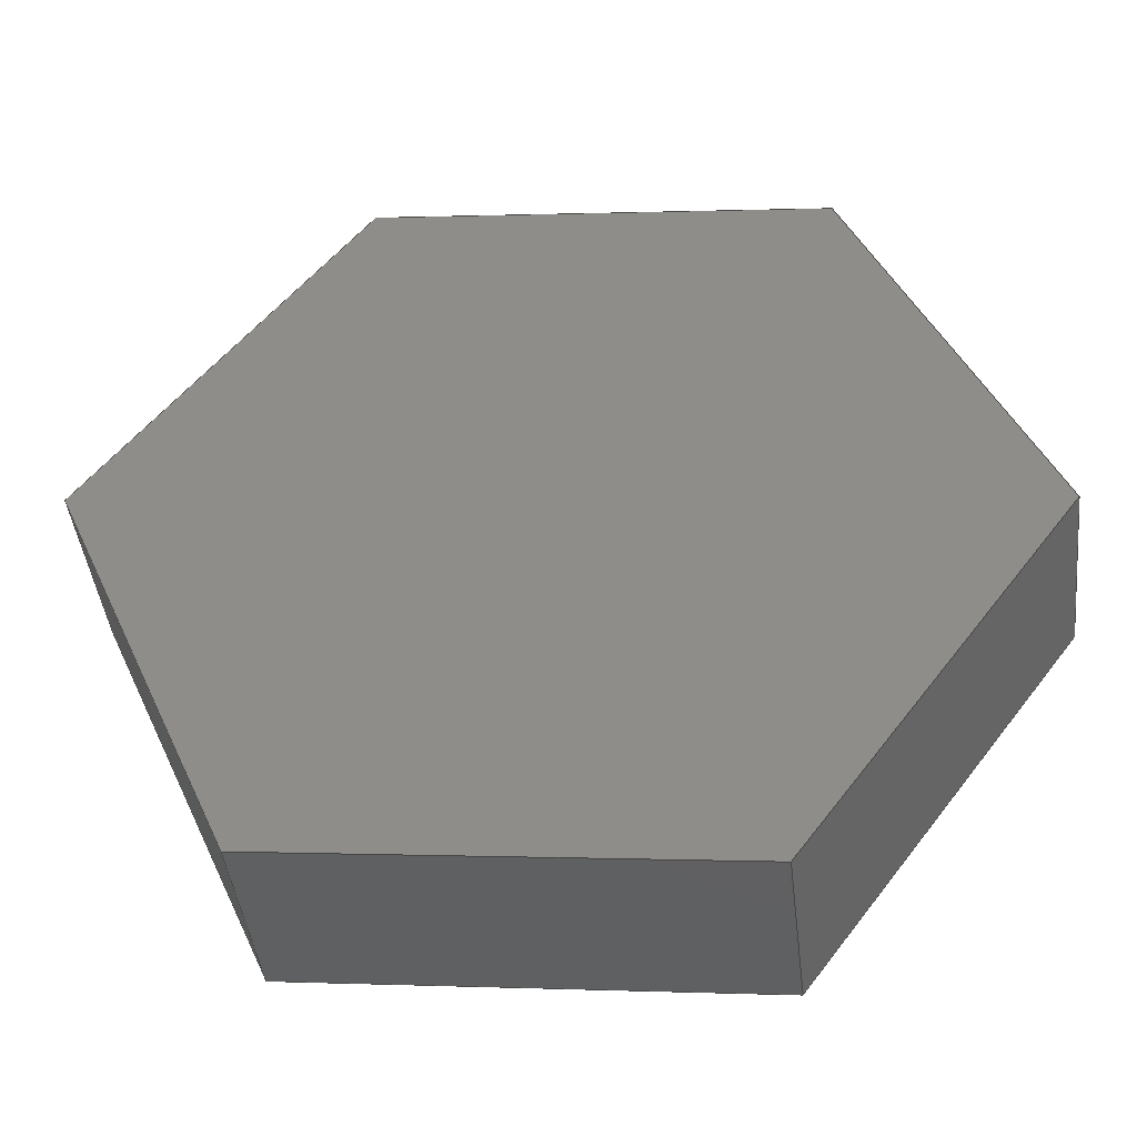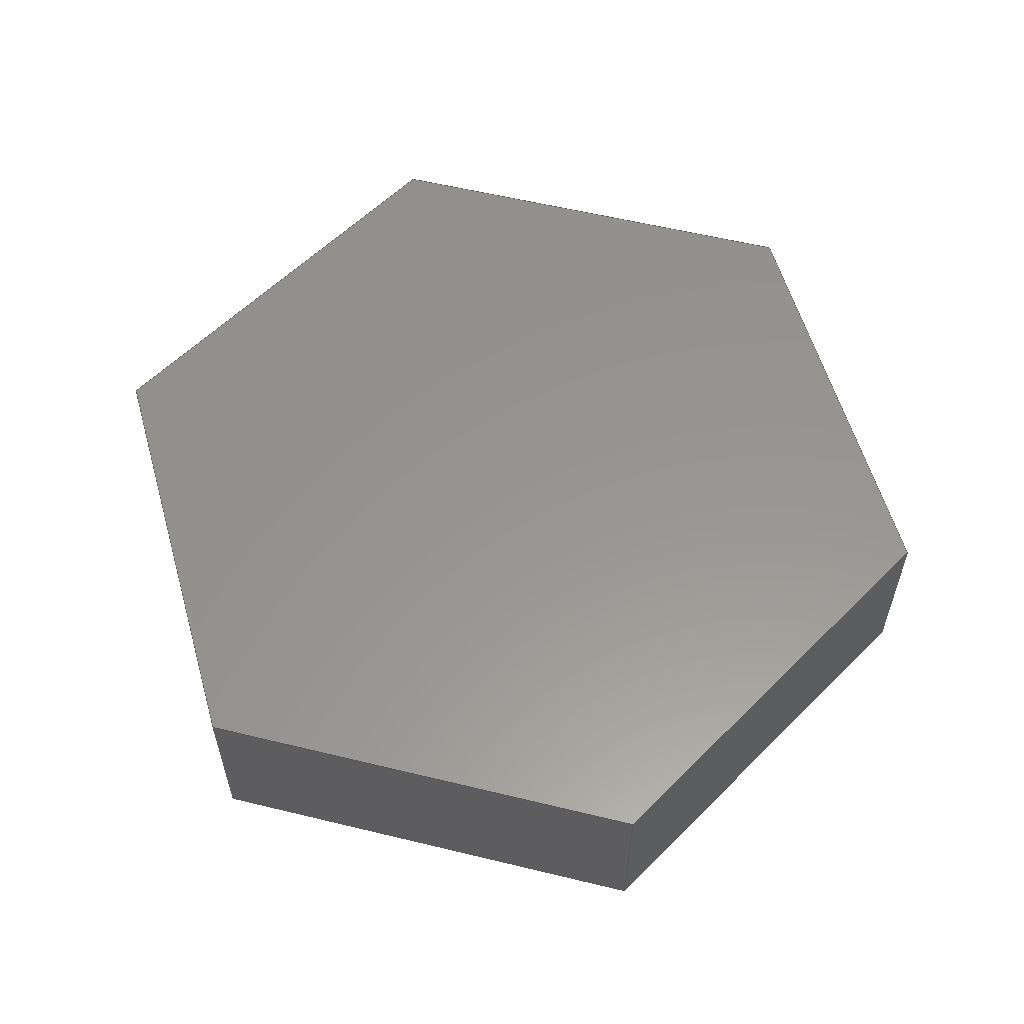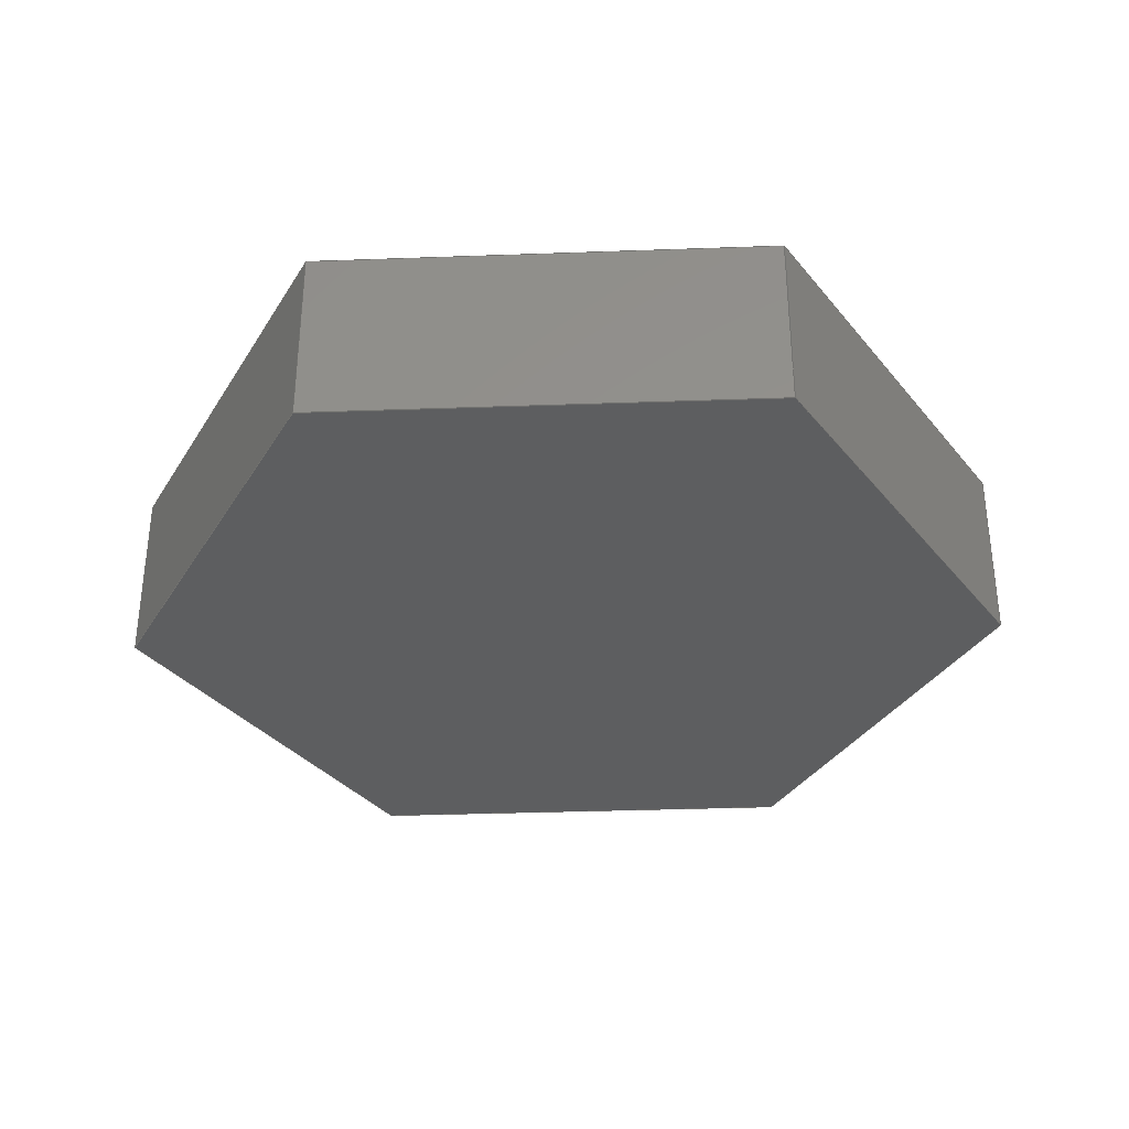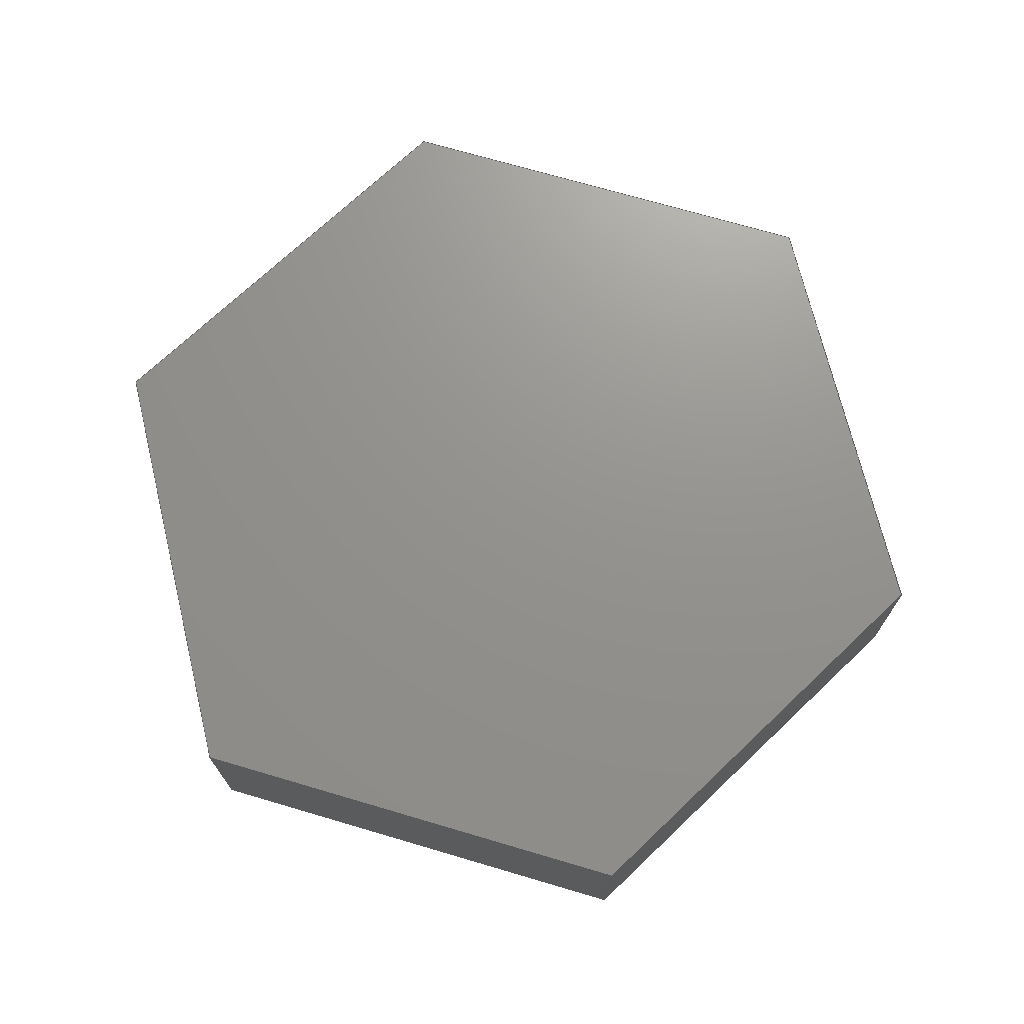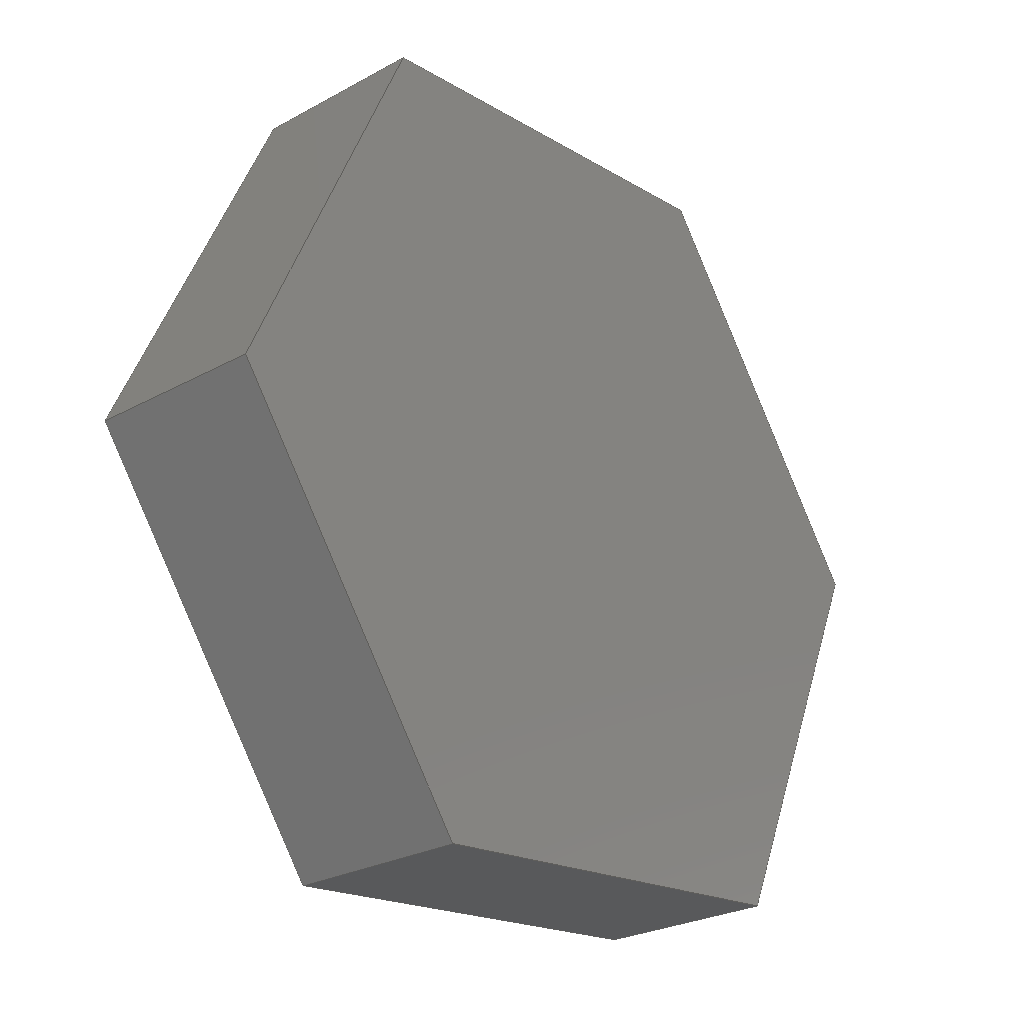
<metadata>
{"format":"step","ext":"step","renderer":"f3d","projection":"perspective","resolution":1024,"background":"white","views":[{"elev":-43.3,"azim":-173.4,"up":"+Z"},{"elev":57.9,"azim":-172.1,"up":"+Y"},{"elev":-33.9,"azim":56.6,"up":"+Y"},{"elev":71.4,"azim":10.2,"up":"+Y"},{"elev":-26.4,"azim":-49.2,"up":"+Z"}]}
</metadata>
<code>
ISO-10303-21;
DATA;
#1=MECHANICAL_DESIGN_GEOMETRIC_PRESENTATION_REPRESENTATION('',(#4),#240);
#2=SHAPE_REPRESENTATION_RELATIONSHIP('SRR','None',#247,#3);
#3=ADVANCED_BREP_SHAPE_REPRESENTATION('',(#5),#239);
#4=STYLED_ITEM('',(#256),#5);
#5=MANIFOLD_SOLID_BREP('Body1',#140);
#6=FACE_OUTER_BOUND('',#14,.T.);
#7=FACE_OUTER_BOUND('',#15,.T.);
#8=FACE_OUTER_BOUND('',#16,.T.);
#9=FACE_OUTER_BOUND('',#17,.T.);
#10=FACE_OUTER_BOUND('',#18,.T.);
#11=FACE_OUTER_BOUND('',#19,.T.);
#12=FACE_OUTER_BOUND('',#20,.T.);
#13=FACE_OUTER_BOUND('',#21,.T.);
#14=EDGE_LOOP('',(#88,#89,#90,#91));
#15=EDGE_LOOP('',(#92,#93,#94,#95));
#16=EDGE_LOOP('',(#96,#97,#98,#99));
#17=EDGE_LOOP('',(#100,#101,#102,#103));
#18=EDGE_LOOP('',(#104,#105,#106,#107));
#19=EDGE_LOOP('',(#108,#109,#110,#111));
#20=EDGE_LOOP('',(#112,#113,#114,#115,#116,#117));
#21=EDGE_LOOP('',(#118,#119,#120,#121,#122,#123));
#22=LINE('',#202,#40);
#23=LINE('',#204,#41);
#24=LINE('',#206,#42);
#25=LINE('',#207,#43);
#26=LINE('',#210,#44);
#27=LINE('',#212,#45);
#28=LINE('',#213,#46);
#29=LINE('',#216,#47);
#30=LINE('',#218,#48);
#31=LINE('',#219,#49);
#32=LINE('',#222,#50);
#33=LINE('',#224,#51);
#34=LINE('',#225,#52);
#35=LINE('',#228,#53);
#36=LINE('',#230,#54);
#37=LINE('',#231,#55);
#38=LINE('',#233,#56);
#39=LINE('',#234,#57);
#40=VECTOR('',#166,10);
#41=VECTOR('',#167,10);
#42=VECTOR('',#168,10);
#43=VECTOR('',#169,10);
#44=VECTOR('',#172,10);
#45=VECTOR('',#173,10);
#46=VECTOR('',#174,10);
#47=VECTOR('',#177,10);
#48=VECTOR('',#178,10);
#49=VECTOR('',#179,10);
#50=VECTOR('',#182,10);
#51=VECTOR('',#183,10);
#52=VECTOR('',#184,10);
#53=VECTOR('',#187,10);
#54=VECTOR('',#188,10);
#55=VECTOR('',#189,10);
#56=VECTOR('',#192,10);
#57=VECTOR('',#193,10);
#58=VERTEX_POINT('',#200);
#59=VERTEX_POINT('',#201);
#60=VERTEX_POINT('',#203);
#61=VERTEX_POINT('',#205);
#62=VERTEX_POINT('',#209);
#63=VERTEX_POINT('',#211);
#64=VERTEX_POINT('',#215);
#65=VERTEX_POINT('',#217);
#66=VERTEX_POINT('',#221);
#67=VERTEX_POINT('',#223);
#68=VERTEX_POINT('',#227);
#69=VERTEX_POINT('',#229);
#70=EDGE_CURVE('',#58,#59,#22,.T.);
#71=EDGE_CURVE('',#59,#60,#23,.T.);
#72=EDGE_CURVE('',#61,#60,#24,.T.);
#73=EDGE_CURVE('',#58,#61,#25,.T.);
#74=EDGE_CURVE('',#62,#58,#26,.T.);
#75=EDGE_CURVE('',#63,#61,#27,.T.);
#76=EDGE_CURVE('',#62,#63,#28,.T.);
#77=EDGE_CURVE('',#64,#62,#29,.T.);
#78=EDGE_CURVE('',#65,#63,#30,.T.);
#79=EDGE_CURVE('',#64,#65,#31,.T.);
#80=EDGE_CURVE('',#66,#64,#32,.T.);
#81=EDGE_CURVE('',#67,#65,#33,.T.);
#82=EDGE_CURVE('',#66,#67,#34,.T.);
#83=EDGE_CURVE('',#68,#66,#35,.T.);
#84=EDGE_CURVE('',#69,#67,#36,.T.);
#85=EDGE_CURVE('',#68,#69,#37,.T.);
#86=EDGE_CURVE('',#59,#68,#38,.T.);
#87=EDGE_CURVE('',#60,#69,#39,.T.);
#88=ORIENTED_EDGE('',*,*,#70,.T.);
#89=ORIENTED_EDGE('',*,*,#71,.T.);
#90=ORIENTED_EDGE('',*,*,#72,.F.);
#91=ORIENTED_EDGE('',*,*,#73,.F.);
#92=ORIENTED_EDGE('',*,*,#74,.T.);
#93=ORIENTED_EDGE('',*,*,#73,.T.);
#94=ORIENTED_EDGE('',*,*,#75,.F.);
#95=ORIENTED_EDGE('',*,*,#76,.F.);
#96=ORIENTED_EDGE('',*,*,#77,.T.);
#97=ORIENTED_EDGE('',*,*,#76,.T.);
#98=ORIENTED_EDGE('',*,*,#78,.F.);
#99=ORIENTED_EDGE('',*,*,#79,.F.);
#100=ORIENTED_EDGE('',*,*,#80,.T.);
#101=ORIENTED_EDGE('',*,*,#79,.T.);
#102=ORIENTED_EDGE('',*,*,#81,.F.);
#103=ORIENTED_EDGE('',*,*,#82,.F.);
#104=ORIENTED_EDGE('',*,*,#83,.T.);
#105=ORIENTED_EDGE('',*,*,#82,.T.);
#106=ORIENTED_EDGE('',*,*,#84,.F.);
#107=ORIENTED_EDGE('',*,*,#85,.F.);
#108=ORIENTED_EDGE('',*,*,#86,.T.);
#109=ORIENTED_EDGE('',*,*,#85,.T.);
#110=ORIENTED_EDGE('',*,*,#87,.F.);
#111=ORIENTED_EDGE('',*,*,#71,.F.);
#112=ORIENTED_EDGE('',*,*,#87,.T.);
#113=ORIENTED_EDGE('',*,*,#84,.T.);
#114=ORIENTED_EDGE('',*,*,#81,.T.);
#115=ORIENTED_EDGE('',*,*,#78,.T.);
#116=ORIENTED_EDGE('',*,*,#75,.T.);
#117=ORIENTED_EDGE('',*,*,#72,.T.);
#118=ORIENTED_EDGE('',*,*,#86,.F.);
#119=ORIENTED_EDGE('',*,*,#70,.F.);
#120=ORIENTED_EDGE('',*,*,#74,.F.);
#121=ORIENTED_EDGE('',*,*,#77,.F.);
#122=ORIENTED_EDGE('',*,*,#80,.F.);
#123=ORIENTED_EDGE('',*,*,#83,.F.);
#124=PLANE('',#154);
#125=PLANE('',#155);
#126=PLANE('',#156);
#127=PLANE('',#157);
#128=PLANE('',#158);
#129=PLANE('',#159);
#130=PLANE('',#160);
#131=PLANE('',#161);
#132=ADVANCED_FACE('',(#6),#124,.T.);
#133=ADVANCED_FACE('',(#7),#125,.T.);
#134=ADVANCED_FACE('',(#8),#126,.T.);
#135=ADVANCED_FACE('',(#9),#127,.T.);
#136=ADVANCED_FACE('',(#10),#128,.T.);
#137=ADVANCED_FACE('',(#11),#129,.T.);
#138=ADVANCED_FACE('',(#12),#130,.T.);
#139=ADVANCED_FACE('',(#13),#131,.F.);
#140=CLOSED_SHELL('',(#132,#133,#134,#135,#136,#137,#138,#139));
#141=DERIVED_UNIT_ELEMENT(#143,1);
#142=DERIVED_UNIT_ELEMENT(#242,3);
#143=(
MASS_UNIT()
NAMED_UNIT(*)
SI_UNIT(.KILO.,.GRAM.)
);
#144=DERIVED_UNIT((#141,#142));
#145=MEASURE_REPRESENTATION_ITEM('density measure',
POSITIVE_RATIO_MEASURE(7850),#144);
#146=PROPERTY_DEFINITION_REPRESENTATION(#151,#148);
#147=PROPERTY_DEFINITION_REPRESENTATION(#152,#149);
#148=REPRESENTATION('material name',(#150),#239);
#149=REPRESENTATION('density',(#145),#239);
#150=DESCRIPTIVE_REPRESENTATION_ITEM('Steel','Steel');
#151=PROPERTY_DEFINITION('material property','material name',#249);
#152=PROPERTY_DEFINITION('material property','density of part',#249);
#153=AXIS2_PLACEMENT_3D('placement',#198,#162,#163);
#154=AXIS2_PLACEMENT_3D('',#199,#164,#165);
#155=AXIS2_PLACEMENT_3D('',#208,#170,#171);
#156=AXIS2_PLACEMENT_3D('',#214,#175,#176);
#157=AXIS2_PLACEMENT_3D('',#220,#180,#181);
#158=AXIS2_PLACEMENT_3D('',#226,#185,#186);
#159=AXIS2_PLACEMENT_3D('',#232,#190,#191);
#160=AXIS2_PLACEMENT_3D('',#235,#194,#195);
#161=AXIS2_PLACEMENT_3D('',#236,#196,#197);
#162=DIRECTION('axis',(0,0,1));
#163=DIRECTION('refdir',(1,0,0));
#164=DIRECTION('center_axis',(0.9151,0,-0.4033));
#165=DIRECTION('ref_axis',(-0.4033,0,-0.9151));
#166=DIRECTION('',(-0.4033,0,-0.9151));
#167=DIRECTION('',(0,1,0));
#168=DIRECTION('',(-0.4033,0,-0.9151));
#169=DIRECTION('',(0,1,0));
#170=DIRECTION('center_axis',(0.8068,0,0.5908));
#171=DIRECTION('ref_axis',(0.5908,0,-0.8068));
#172=DIRECTION('',(0.5908,0,-0.8068));
#173=DIRECTION('',(0.5908,0,-0.8068));
#174=DIRECTION('',(0,1,0));
#175=DIRECTION('center_axis',(-0.1082,0,0.9941));
#176=DIRECTION('ref_axis',(0.9941,0,0.1082));
#177=DIRECTION('',(0.9941,0,0.1082));
#178=DIRECTION('',(0.9941,0,0.1082));
#179=DIRECTION('',(0,1,0));
#180=DIRECTION('center_axis',(-0.9151,0,0.4033));
#181=DIRECTION('ref_axis',(0.4033,0,0.9151));
#182=DIRECTION('',(0.4033,0,0.9151));
#183=DIRECTION('',(0.4033,0,0.9151));
#184=DIRECTION('',(0,1,0));
#185=DIRECTION('center_axis',(-0.8068,0,-0.5908));
#186=DIRECTION('ref_axis',(-0.5908,0,0.8068));
#187=DIRECTION('',(-0.5908,0,0.8068));
#188=DIRECTION('',(-0.5908,0,0.8068));
#189=DIRECTION('',(0,1,0));
#190=DIRECTION('center_axis',(0.1082,0,-0.9941));
#191=DIRECTION('ref_axis',(-0.9941,0,-0.1082));
#192=DIRECTION('',(-0.9941,0,-0.1082));
#193=DIRECTION('',(-0.9941,0,-0.1082));
#194=DIRECTION('center_axis',(0,1,0));
#195=DIRECTION('ref_axis',(0,0,1));
#196=DIRECTION('center_axis',(0,1,0));
#197=DIRECTION('ref_axis',(1,0,0));
#198=CARTESIAN_POINT('',(0,0,0));
#199=CARTESIAN_POINT('Origin',(114.7,0,55.41));
#200=CARTESIAN_POINT('',(114.7,0,55.41));
#201=CARTESIAN_POINT('',(94.54,0,9.659));
#202=CARTESIAN_POINT('',(114.7,0,55.41));
#203=CARTESIAN_POINT('',(94.54,20,9.659));
#204=CARTESIAN_POINT('',(94.54,0,9.659));
#205=CARTESIAN_POINT('',(114.7,20,55.41));
#206=CARTESIAN_POINT('',(114.7,20,55.41));
#207=CARTESIAN_POINT('',(114.7,0,55.41));
#208=CARTESIAN_POINT('Origin',(85.17,0,95.75));
#209=CARTESIAN_POINT('',(85.17,0,95.75));
#210=CARTESIAN_POINT('',(85.17,0,95.75));
#211=CARTESIAN_POINT('',(85.17,20,95.75));
#212=CARTESIAN_POINT('',(85.17,20,95.75));
#213=CARTESIAN_POINT('',(85.17,0,95.75));
#214=CARTESIAN_POINT('Origin',(35.46,0,90.34));
#215=CARTESIAN_POINT('',(35.46,0,90.34));
#216=CARTESIAN_POINT('',(35.46,0,90.34));
#217=CARTESIAN_POINT('',(35.46,20,90.34));
#218=CARTESIAN_POINT('',(35.46,20,90.34));
#219=CARTESIAN_POINT('',(35.46,0,90.34));
#220=CARTESIAN_POINT('Origin',(15.29,0,44.59));
#221=CARTESIAN_POINT('',(15.29,0,44.59));
#222=CARTESIAN_POINT('',(15.29,0,44.59));
#223=CARTESIAN_POINT('',(15.29,20,44.59));
#224=CARTESIAN_POINT('',(15.29,20,44.59));
#225=CARTESIAN_POINT('',(15.29,0,44.59));
#226=CARTESIAN_POINT('Origin',(44.83,0,4.247));
#227=CARTESIAN_POINT('',(44.83,0,4.247));
#228=CARTESIAN_POINT('',(44.83,0,4.247));
#229=CARTESIAN_POINT('',(44.83,20,4.247));
#230=CARTESIAN_POINT('',(44.83,20,4.247));
#231=CARTESIAN_POINT('',(44.83,0,4.247));
#232=CARTESIAN_POINT('Origin',(94.54,0,9.659));
#233=CARTESIAN_POINT('',(94.54,0,9.659));
#234=CARTESIAN_POINT('',(94.54,20,9.659));
#235=CARTESIAN_POINT('Origin',(65,20,50));
#236=CARTESIAN_POINT('Origin',(65,0,50));
#237=UNCERTAINTY_MEASURE_WITH_UNIT(LENGTH_MEASURE(0.01),#241,
'DISTANCE_ACCURACY_VALUE',
'Maximum model space distance between geometric entities at asserted c
onnectivities');
#238=UNCERTAINTY_MEASURE_WITH_UNIT(LENGTH_MEASURE(0.01),#241,
'DISTANCE_ACCURACY_VALUE',
'Maximum model space distance between geometric entities at asserted c
onnectivities');
#239=(
GEOMETRIC_REPRESENTATION_CONTEXT(3)
GLOBAL_UNCERTAINTY_ASSIGNED_CONTEXT((#237))
GLOBAL_UNIT_ASSIGNED_CONTEXT((#241,#243,#244))
REPRESENTATION_CONTEXT('','3D')
);
#240=(
GEOMETRIC_REPRESENTATION_CONTEXT(3)
GLOBAL_UNCERTAINTY_ASSIGNED_CONTEXT((#238))
GLOBAL_UNIT_ASSIGNED_CONTEXT((#241,#243,#244))
REPRESENTATION_CONTEXT('','3D')
);
#241=(
LENGTH_UNIT()
NAMED_UNIT(*)
SI_UNIT(.MILLI.,.METRE.)
);
#242=(
LENGTH_UNIT()
NAMED_UNIT(*)
SI_UNIT($,.METRE.)
);
#243=(
NAMED_UNIT(*)
PLANE_ANGLE_UNIT()
SI_UNIT($,.RADIAN.)
);
#244=(
NAMED_UNIT(*)
SI_UNIT($,.STERADIAN.)
SOLID_ANGLE_UNIT()
);
#245=SHAPE_DEFINITION_REPRESENTATION(#246,#247);
#246=PRODUCT_DEFINITION_SHAPE('',$,#249);
#247=SHAPE_REPRESENTATION('',(#153),#239);
#248=PRODUCT_DEFINITION_CONTEXT('part definition',#253,'design');
#249=PRODUCT_DEFINITION('Untitled','Untitled',#250,#248);
#250=PRODUCT_DEFINITION_FORMATION('',$,#255);
#251=PRODUCT_RELATED_PRODUCT_CATEGORY('Untitled','Untitled',(#255));
#252=APPLICATION_PROTOCOL_DEFINITION('international standard',
'automotive_design',2009,#253);
#253=APPLICATION_CONTEXT(
'Core Data for Automotive Mechanical Design Process');
#254=PRODUCT_CONTEXT('part definition',#253,'mechanical');
#255=PRODUCT('Untitled','Untitled',$,(#254));
#256=PRESENTATION_STYLE_ASSIGNMENT((#257));
#257=SURFACE_STYLE_USAGE(.BOTH.,#258);
#258=SURFACE_SIDE_STYLE('',(#259));
#259=SURFACE_STYLE_FILL_AREA(#260);
#260=FILL_AREA_STYLE('Steel - Satin',(#261));
#261=FILL_AREA_STYLE_COLOUR('Steel - Satin',#262);
#262=COLOUR_RGB('Steel - Satin',0.6275,0.6275,0.6275);
ENDSEC;
END-ISO-10303-21;

</code>
